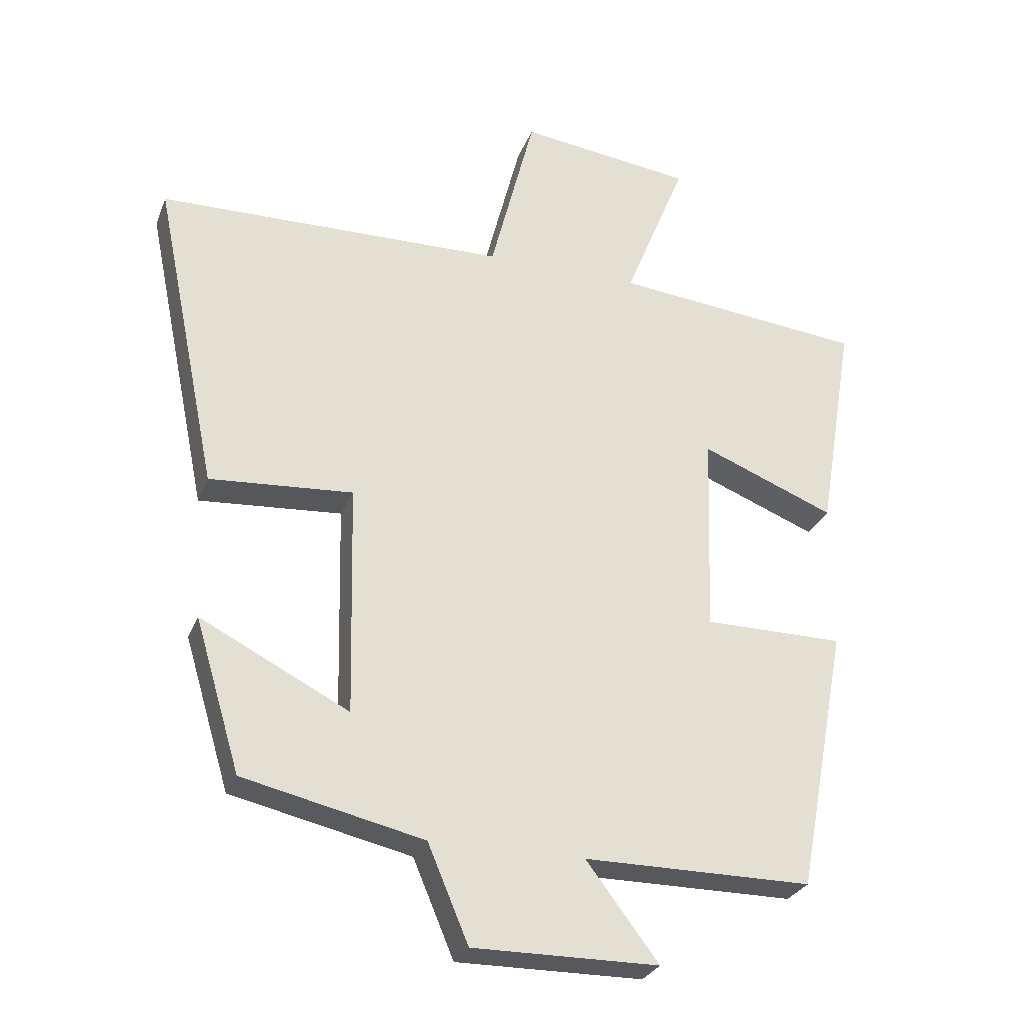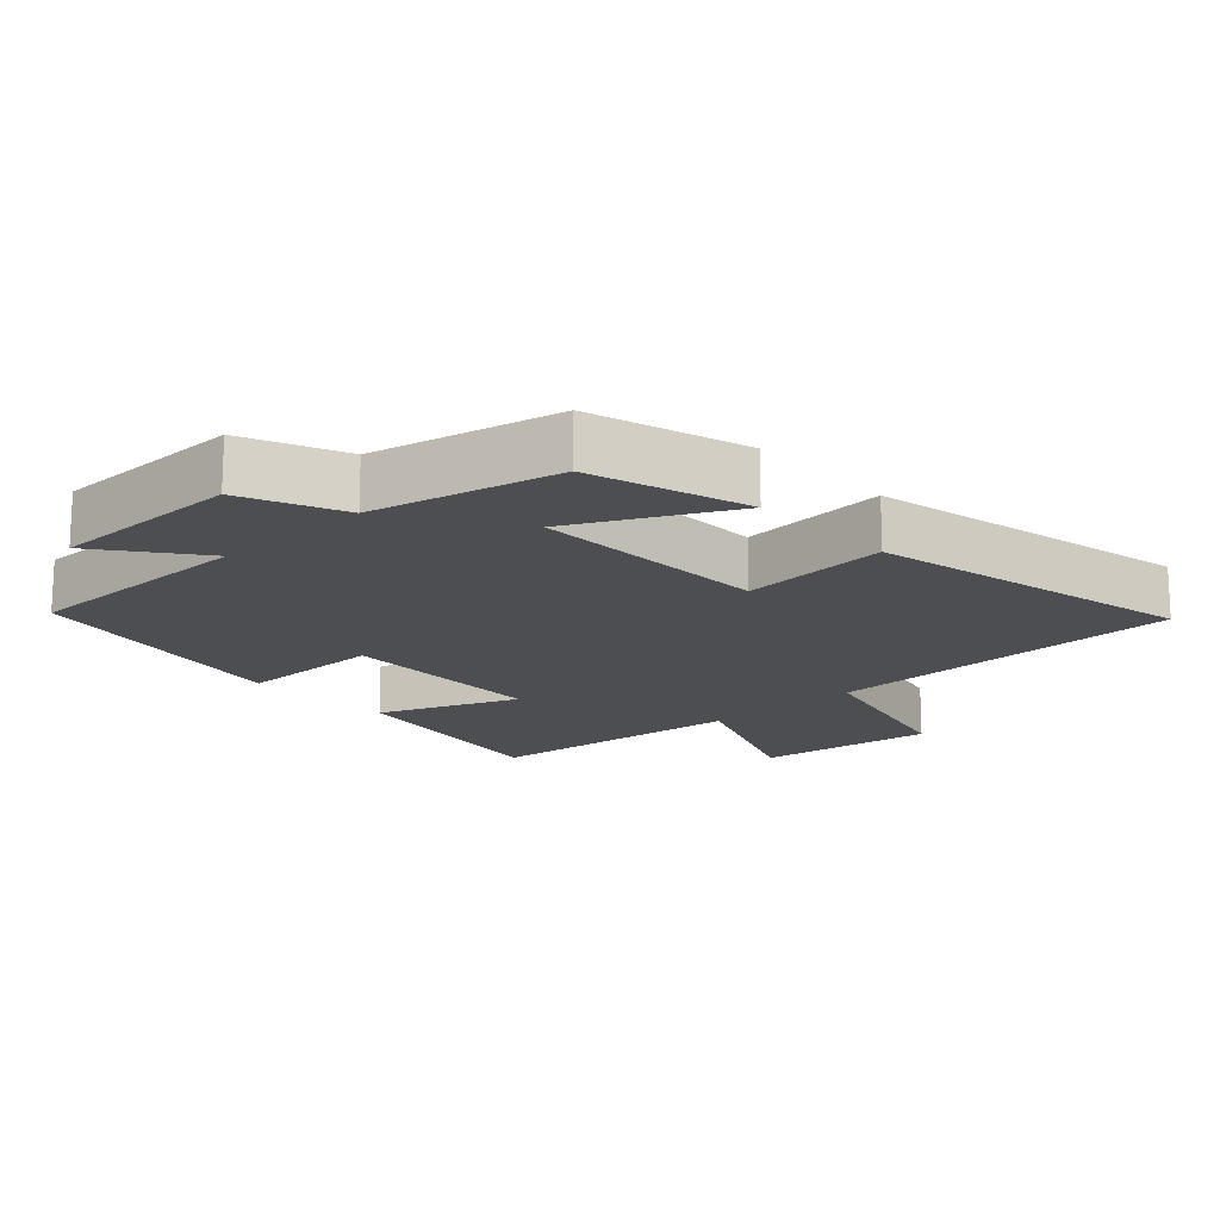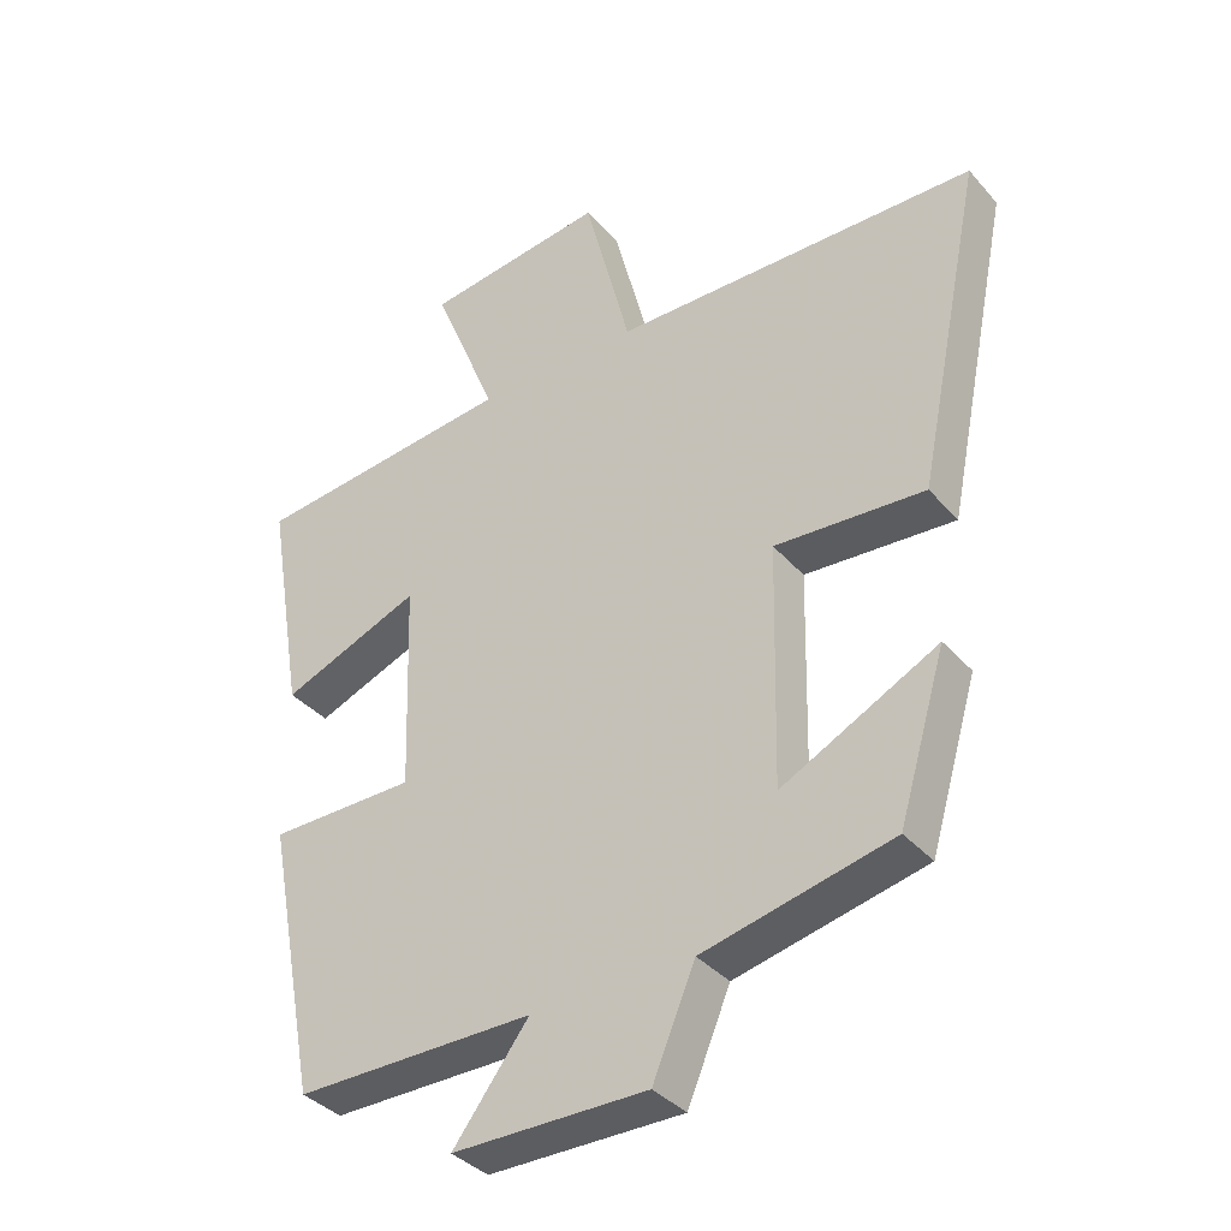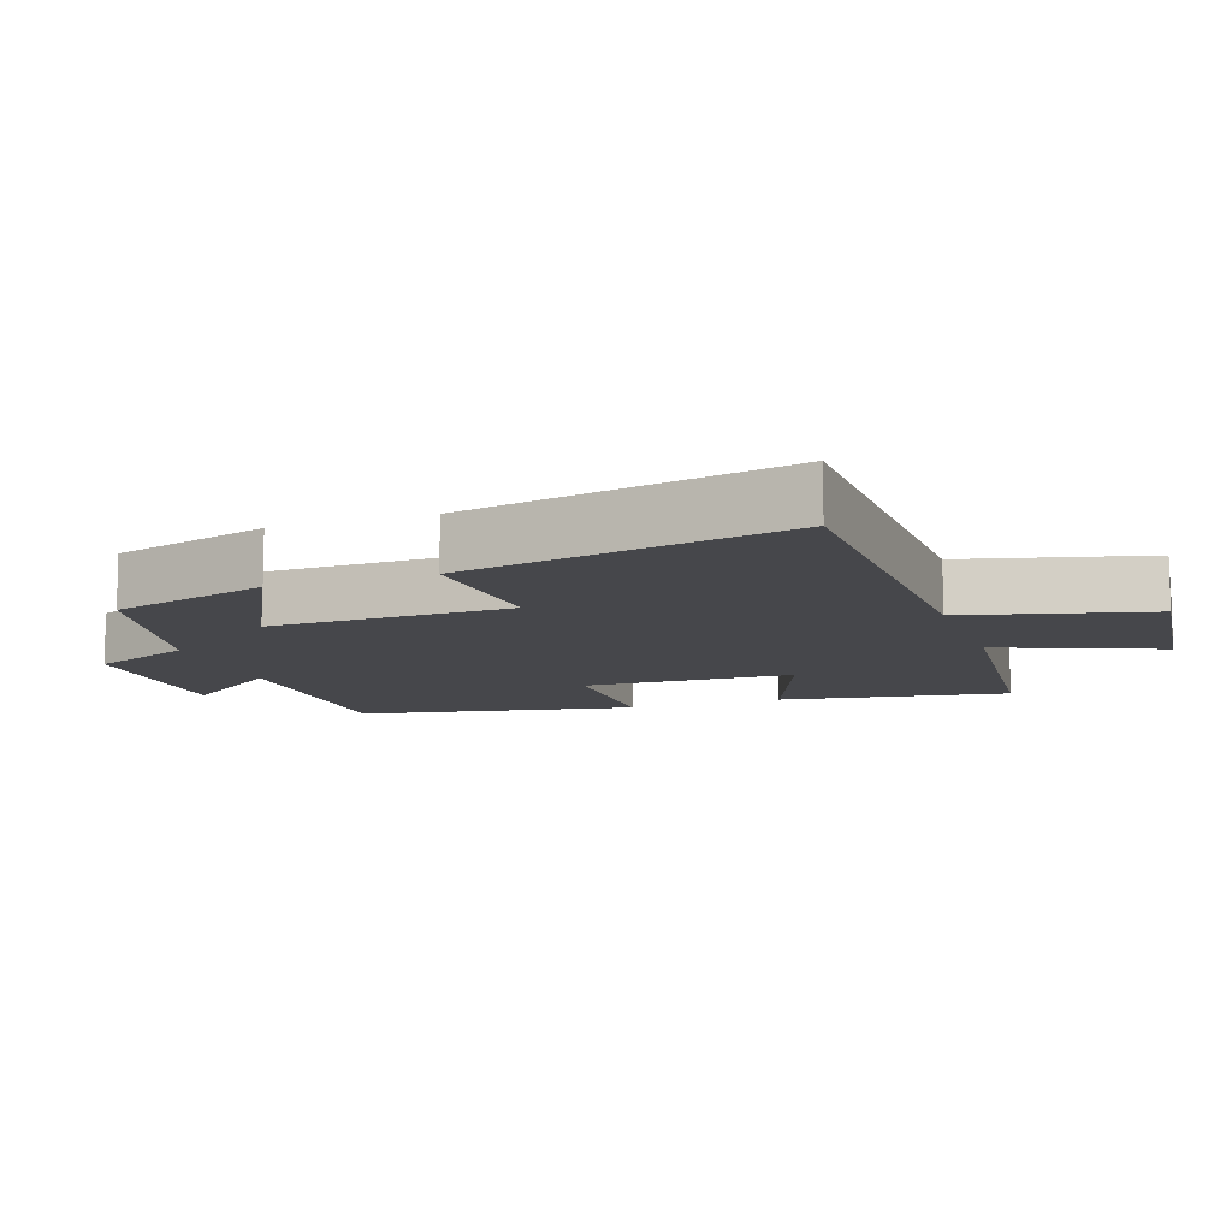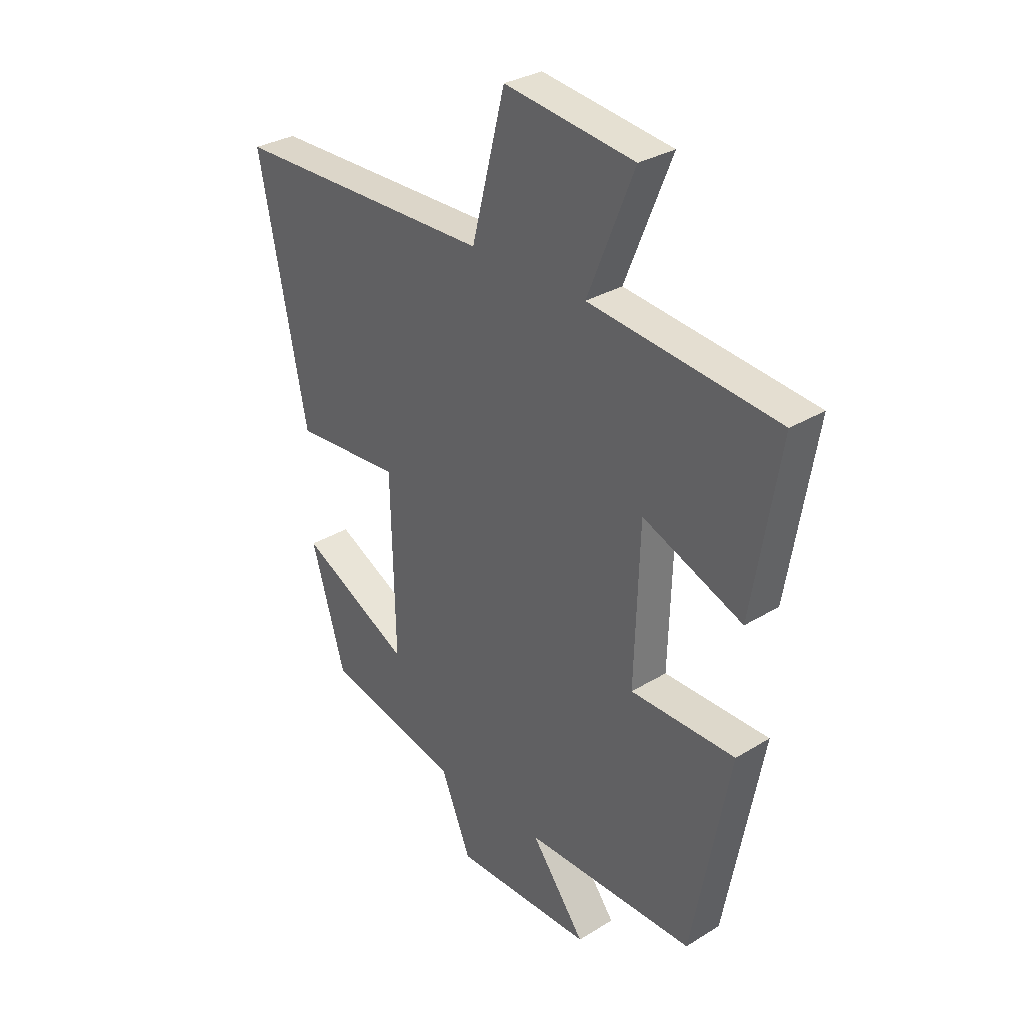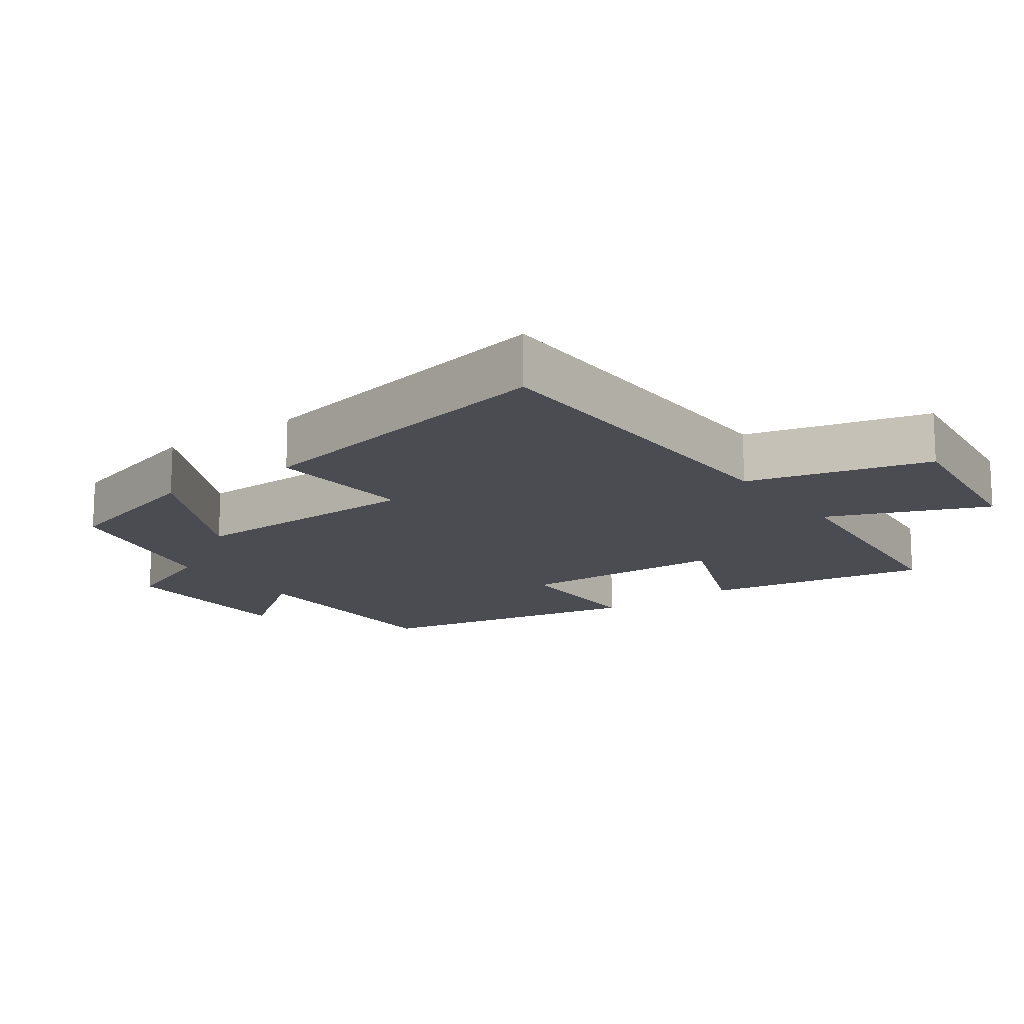
<metadata>
{"format":"obj","ext":"obj","renderer":"f3d","projection":"perspective","resolution":1024,"background":"white","views":[{"elev":-28.1,"azim":-18.6,"up":"+Z"},{"elev":-16.5,"azim":-137.0,"up":"+Y"},{"elev":-36.8,"azim":-144.4,"up":"+Z"},{"elev":-10.8,"azim":-70.7,"up":"+Y"},{"elev":31.1,"azim":48.8,"up":"+Z"},{"elev":-15.3,"azim":-54.3,"up":"+Y"}]}
</metadata>
<code>
v 0.555 0.07 0.46
v 0.5 0.07 0.129
v 0.297 0.07 0.21
v 0.287 0.07 -0.096
v 0.5 0.07 -0.097
v 0.424 0.07 -0.5
v 0.077 0.07 -0.5
v 0.187 0.07 -0.645
v -0.095 0.07 -0.647
v -0.157 0.07 -0.5
v -0.431 0.07 -0.438
v -0.5 0.07 -0.207
v -0.274 0.07 -0.322
v -0.282 0.07 0.03
v -0.5 0.07 0.015
v -0.597 0.07 0.491
v -0.066 0.07 0.5
v 0.002 0.07 0.766
v 0.266 0.07 0.732
v 0.172 0.07 0.5
v 0.555 0 0.46
v 0.5 0 0.129
v 0.297 0 0.21
v 0.287 0 -0.096
v 0.5 0 -0.097
v 0.424 0 -0.5
v 0.077 0 -0.5
v 0.187 0 -0.645
v -0.095 0 -0.647
v -0.157 0 -0.5
v -0.431 0 -0.438
v -0.5 0 -0.207
v -0.274 0 -0.322
v -0.282 0 0.03
v -0.5 0 0.015
v -0.597 0 0.491
v -0.066 0 0.5
v 0.002 0 0.766
v 0.266 0 0.732
v 0.172 0 0.5
f 17 18 19 20
f 14 15 16 17
f 13 14 17 20
f 10 11 12 13
f 10 13 20
f 7 8 9 10
f 7 10 20
f 4 5 6 7
f 3 4 7 20
f 1 2 3 20
f 40 39 38 37
f 37 36 35 34
f 40 37 34 33
f 33 32 31 30
f 40 33 30
f 30 29 28 27
f 40 30 27
f 27 26 25 24
f 40 27 24 23
f 40 23 22 21
f 1 21 22 2
f 2 22 23 3
f 3 23 24 4
f 4 24 25 5
f 5 25 26 6
f 6 26 27 7
f 7 27 28 8
f 8 28 29 9
f 9 29 30 10
f 10 30 31 11
f 11 31 32 12
f 12 32 33 13
f 13 33 34 14
f 14 34 35 15
f 15 35 36 16
f 16 36 37 17
f 17 37 38 18
f 18 38 39 19
f 19 39 40 20
f 20 40 21 1

</code>
